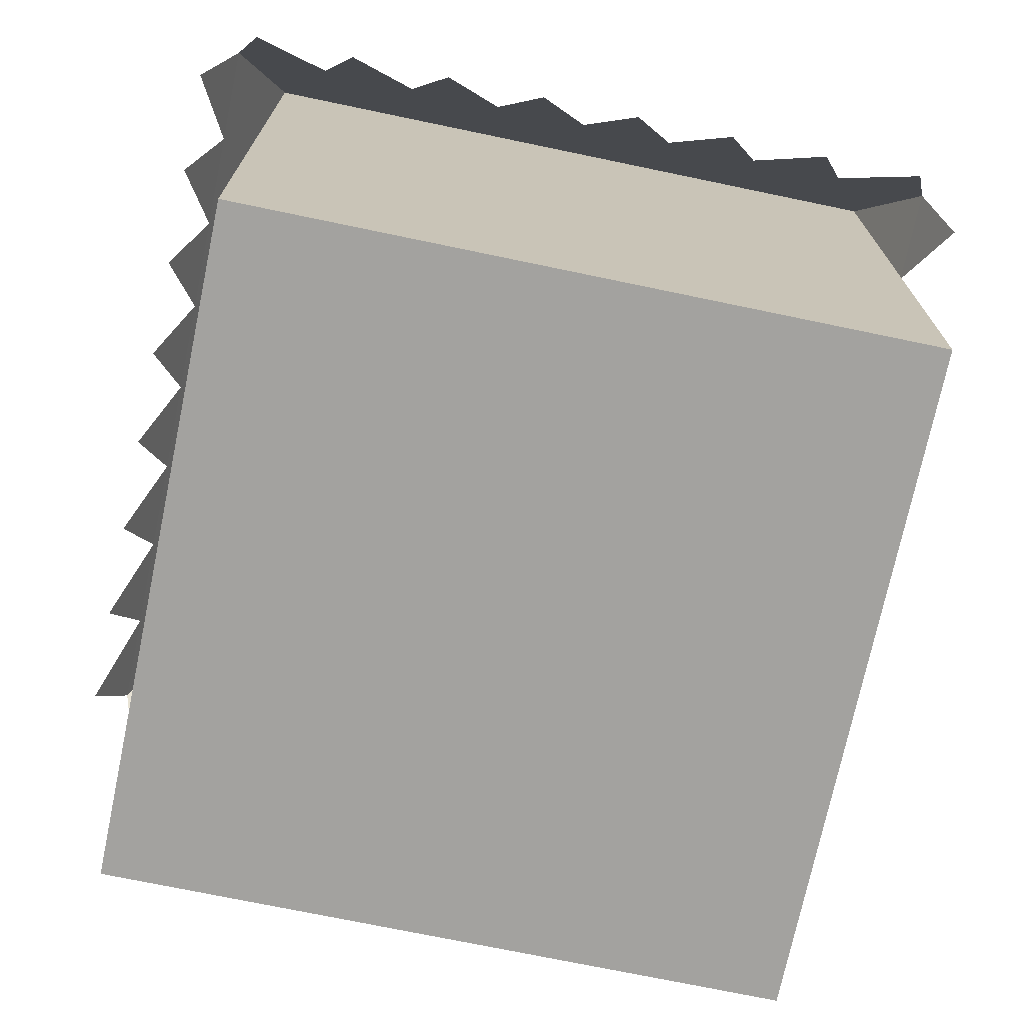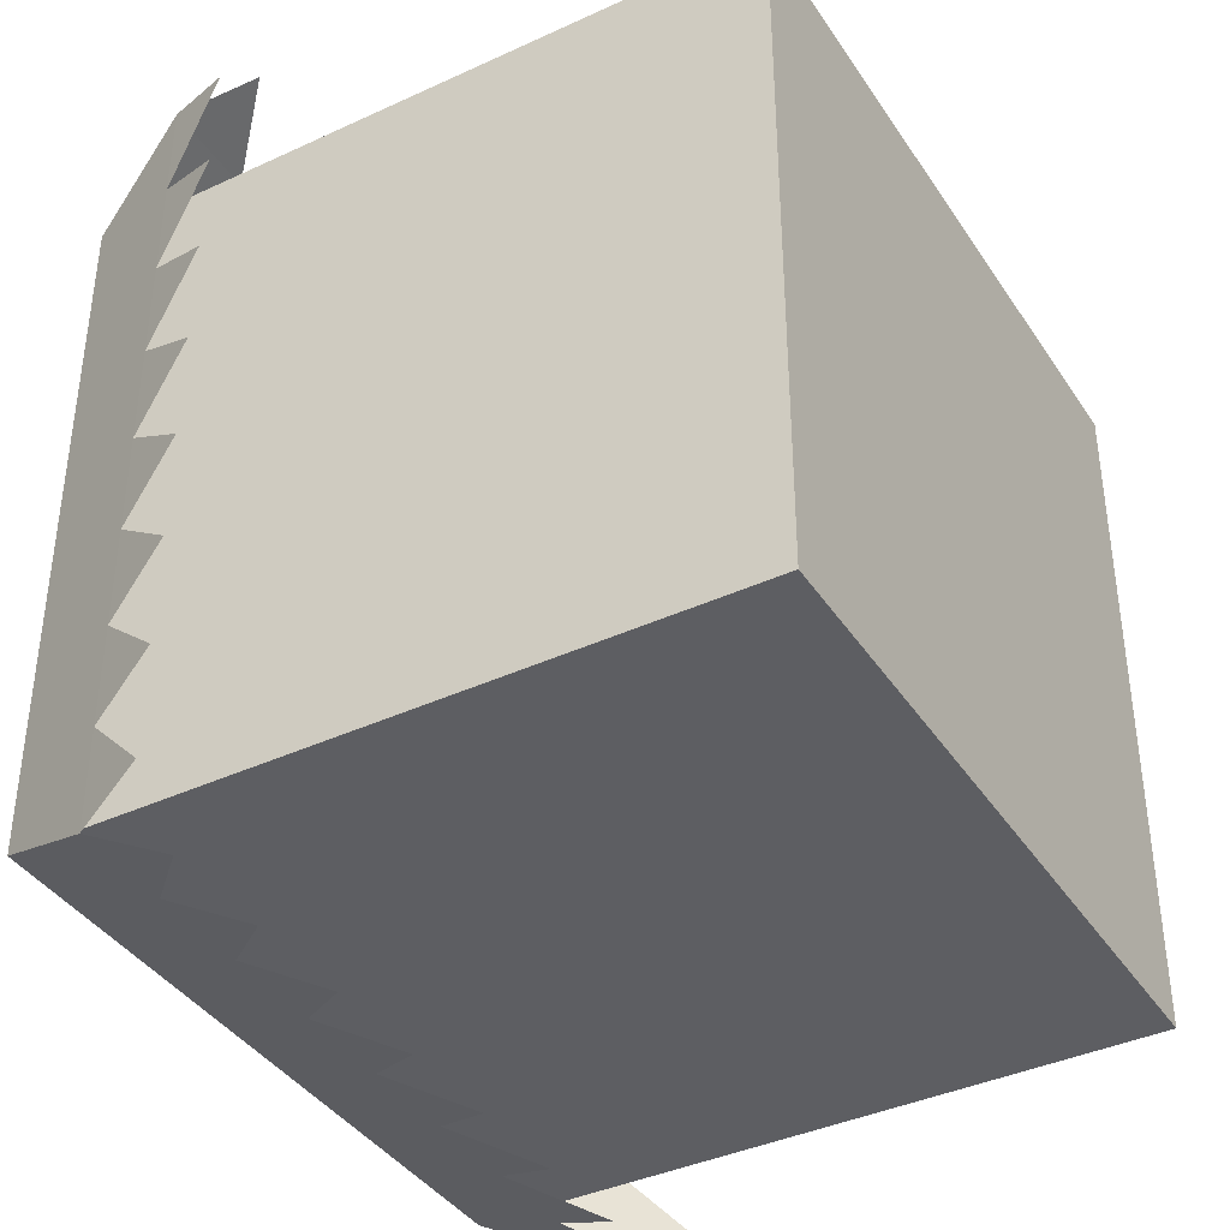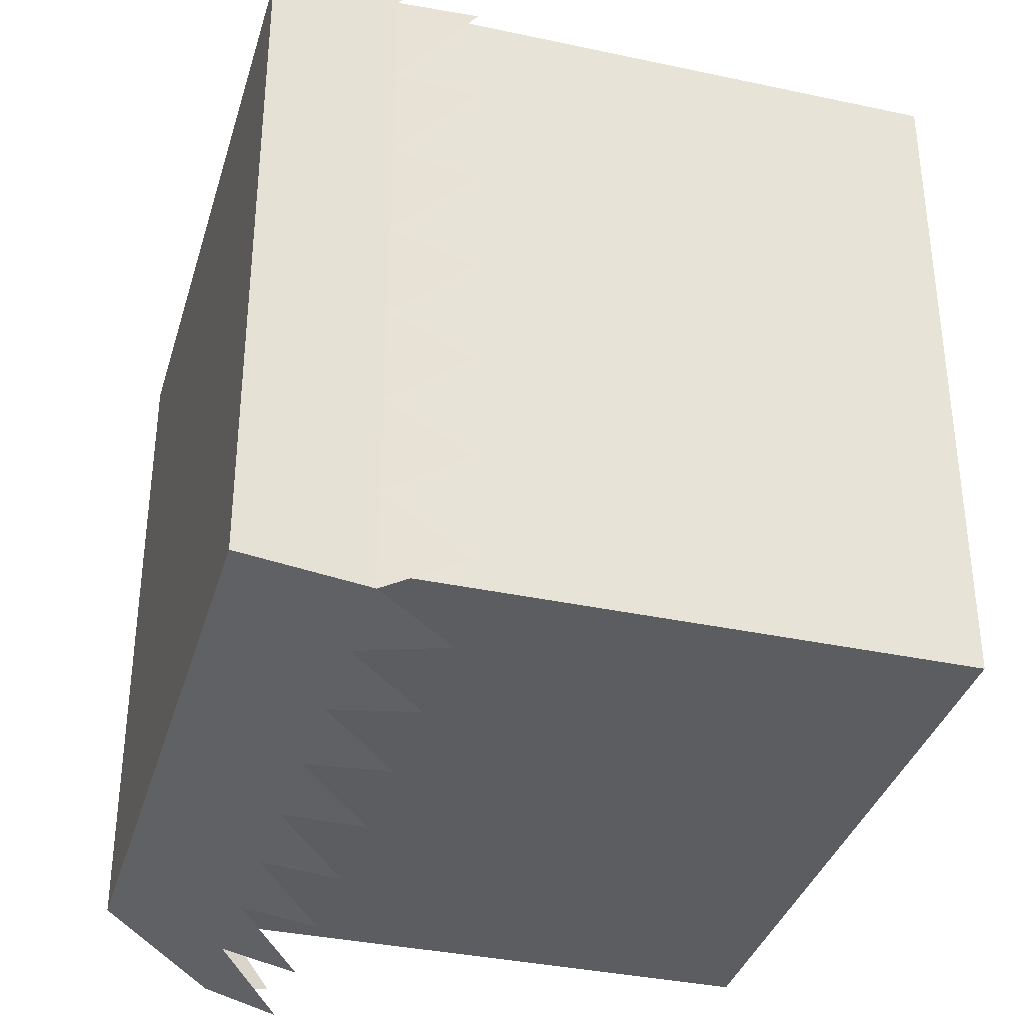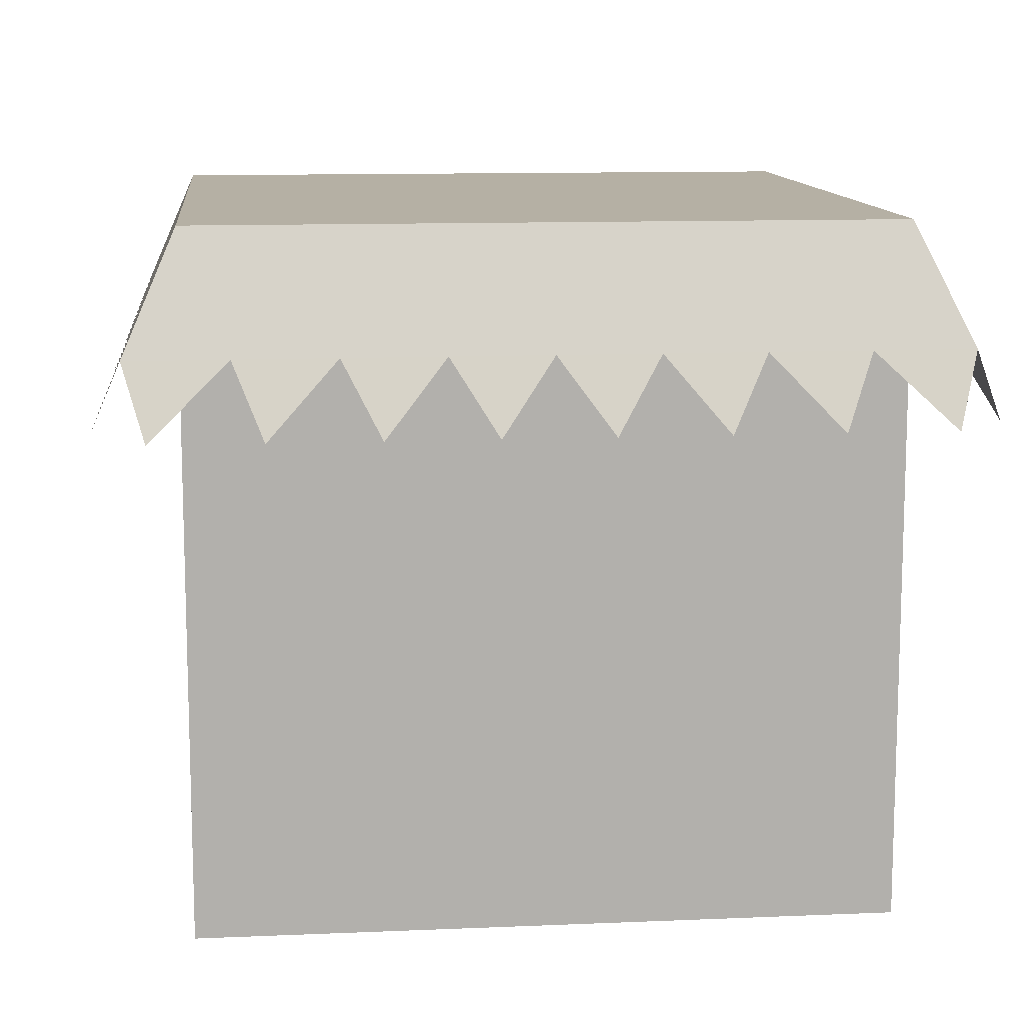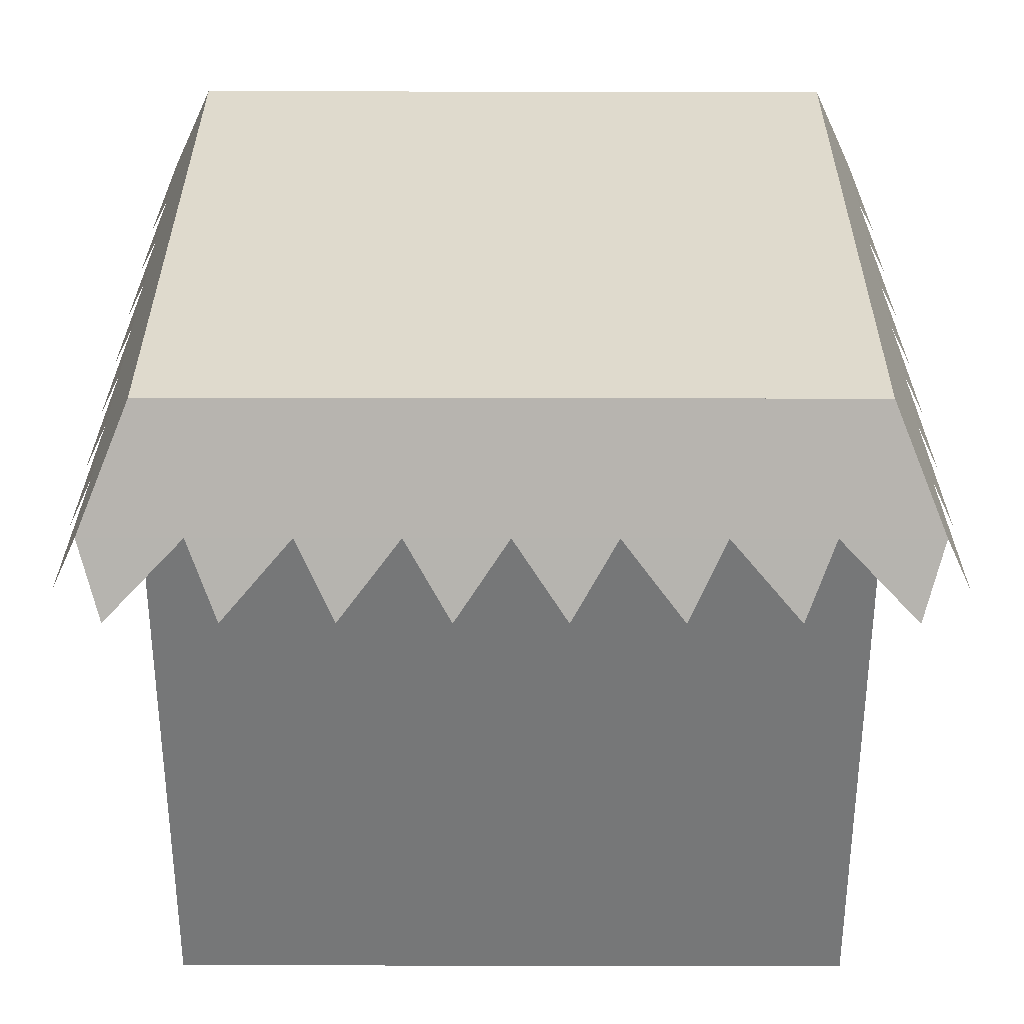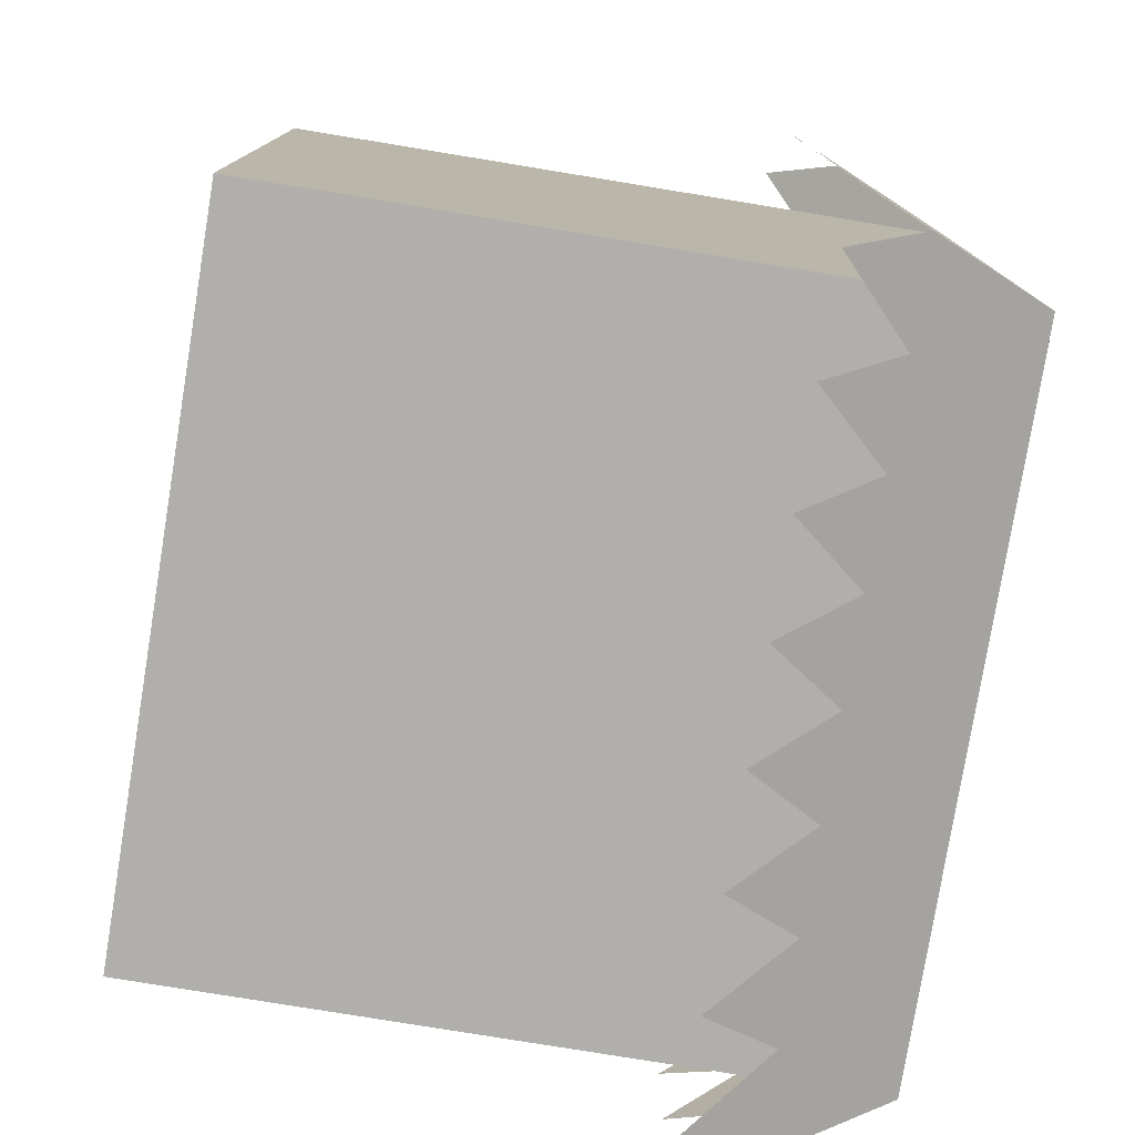
<metadata>
{"format":"obj","ext":"obj","renderer":"f3d","projection":"perspective","resolution":1024,"background":"white","views":[{"elev":-72.4,"azim":-101.8,"up":"+Y"},{"elev":-39.3,"azim":-60.0,"up":"+Z"},{"elev":-35.7,"azim":-105.8,"up":"+Z"},{"elev":11.6,"azim":84.1,"up":"+Y"},{"elev":32.9,"azim":-179.9,"up":"+Y"},{"elev":-78.2,"azim":80.7,"up":"+Z"}]}
</metadata>
<code>
g default
v 1e-06 -0 -0
v 2 0 -0
v 1e-06 2 -0
v 2 2 -0
v 1e-06 2 -2
v 2 2 -2
v 1e-06 -0 -2
v 2 0 -2
v -0.149 1.661 0.149
v 2.149 1.661 0.149
v -0.149 1.661 -2.149
v 2.149 1.661 -2.149
v 1 1.661 -2.149
v 2.149 1.661 -1
v 1 1.661 0.149
v -0.149 1.661 -1
v 2.149 1.661 -0.4255
v 2.149 1.661 -1.574
v 1.575 1.661 -2.149
v 0.4255 1.661 -2.149
v -0.149 1.661 -1.574
v -0.149 1.661 -0.4255
v 0.4255 1.661 0.149
v 1.575 1.661 0.149
v 2.149 1.661 -0.1383
v 2.149 1.661 -0.7128
v 2.149 1.661 -1.287
v 2.149 1.661 -1.862
v 1.862 1.661 -2.149
v 1.287 1.661 -2.149
v 0.7127 1.661 -2.149
v 0.1383 1.661 -2.149
v -0.149 1.661 -1.862
v -0.149 1.661 -0.1383
v -0.149 1.661 -0.7128
v -0.149 1.661 -1.287
v 0.1383 1.661 0.149
v 0.7127 1.661 0.149
v 1.287 1.661 0.149
v 1.862 1.661 0.149
v -0.08481 1.45 0.2398
v 0.2251 1.45 0.2398
v 0.5351 1.45 0.2398
v 0.845 1.45 0.2398
v 1.155 1.45 0.2398
v 1.465 1.45 0.2398
v 1.775 1.45 0.2398
v 2.085 1.45 0.2398
v 2.24 1.45 0.08481
v 2.24 1.45 -0.2251
v 2.24 1.45 -0.5351
v 2.24 1.45 -0.845
v 2.24 1.45 -1.155
v 2.24 1.45 -1.465
v 2.24 1.45 -1.775
v 2.24 1.45 -2.085
v 2.085 1.45 -2.24
v 1.775 1.45 -2.24
v 1.465 1.45 -2.24
v 1.155 1.45 -2.24
v 0.845 1.45 -2.24
v 0.5351 1.45 -2.24
v 0.2251 1.45 -2.24
v -0.08481 1.45 -2.24
v -0.2398 1.45 -2.085
v -0.2398 1.45 -1.775
v -0.2398 1.45 -1.465
v -0.2398 1.45 -1.155
v -0.2398 1.45 -0.845
v -0.2398 1.45 -0.5351
v -0.2398 1.45 -0.2251
v -0.2398 1.45 0.08481
g button:button1:platform_medium Trunk_Alt_01:platformer
f 1 2 4 3
f 3 4 6 5
f 5 6 8 7
f 7 8 2 1
f 2 8 6 4
f 7 1 3 5
f 3 15 4
f 5 6 13
f 3 5 16
f 4 14 6
f 10 40 48
f 11 32 64
f 9 34 72
f 12 28 56
f 13 6 30
f 5 31 20
f 4 26 14
f 6 18 28
f 3 9 37
f 4 40 10
f 16 5 36
f 3 34 9
f 68 16 36
f 60 13 30
f 52 14 26
f 44 15 38
f 4 25 17
f 50 17 25
f 6 27 18
f 54 18 27
f 19 6 29
f 58 19 29
f 62 20 31
f 5 32 11
f 21 5 33
f 66 21 33
f 3 16 35
f 70 22 35
f 42 23 37
f 3 38 15
f 4 39 24
f 46 24 39
f 4 10 25
f 49 25 10
f 4 17 26
f 51 26 17
f 6 14 27
f 53 27 14
f 55 28 18
f 6 28 12
f 29 6 12
f 57 29 12
f 30 6 19
f 59 30 19
f 5 13 31
f 61 31 13
f 5 20 32
f 63 32 20
f 33 5 11
f 65 33 11
f 3 22 34
f 71 34 22
f 69 35 16
f 3 35 22
f 36 5 21
f 67 36 21
f 41 37 9
f 3 37 23
f 3 23 38
f 43 38 23
f 4 15 39
f 45 39 15
f 4 24 40
f 47 40 24

</code>
